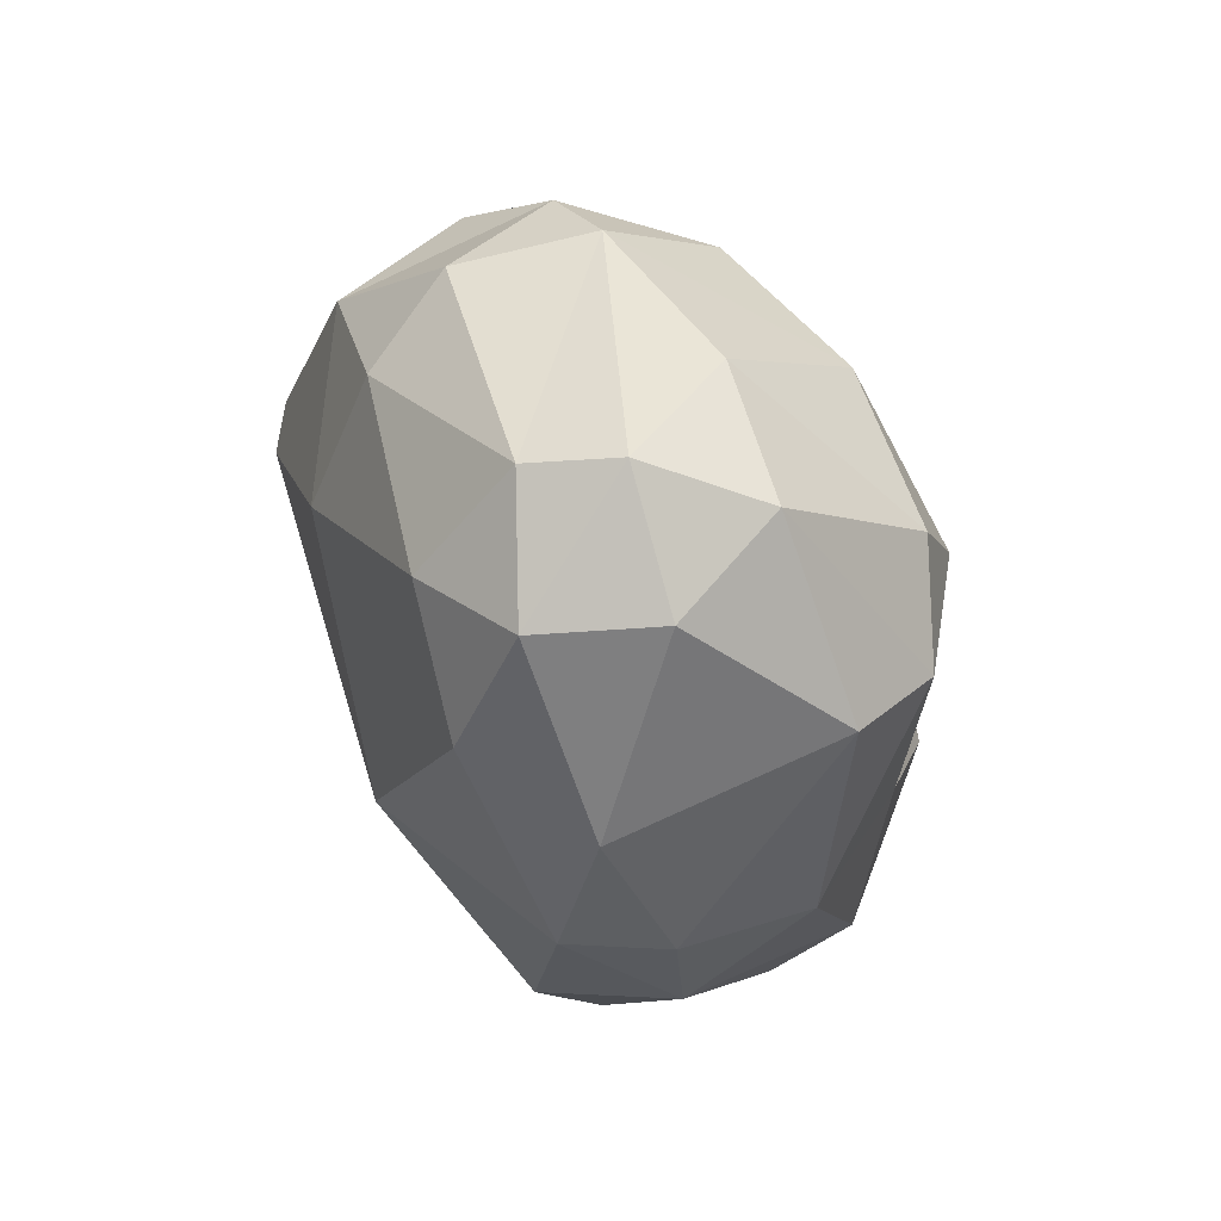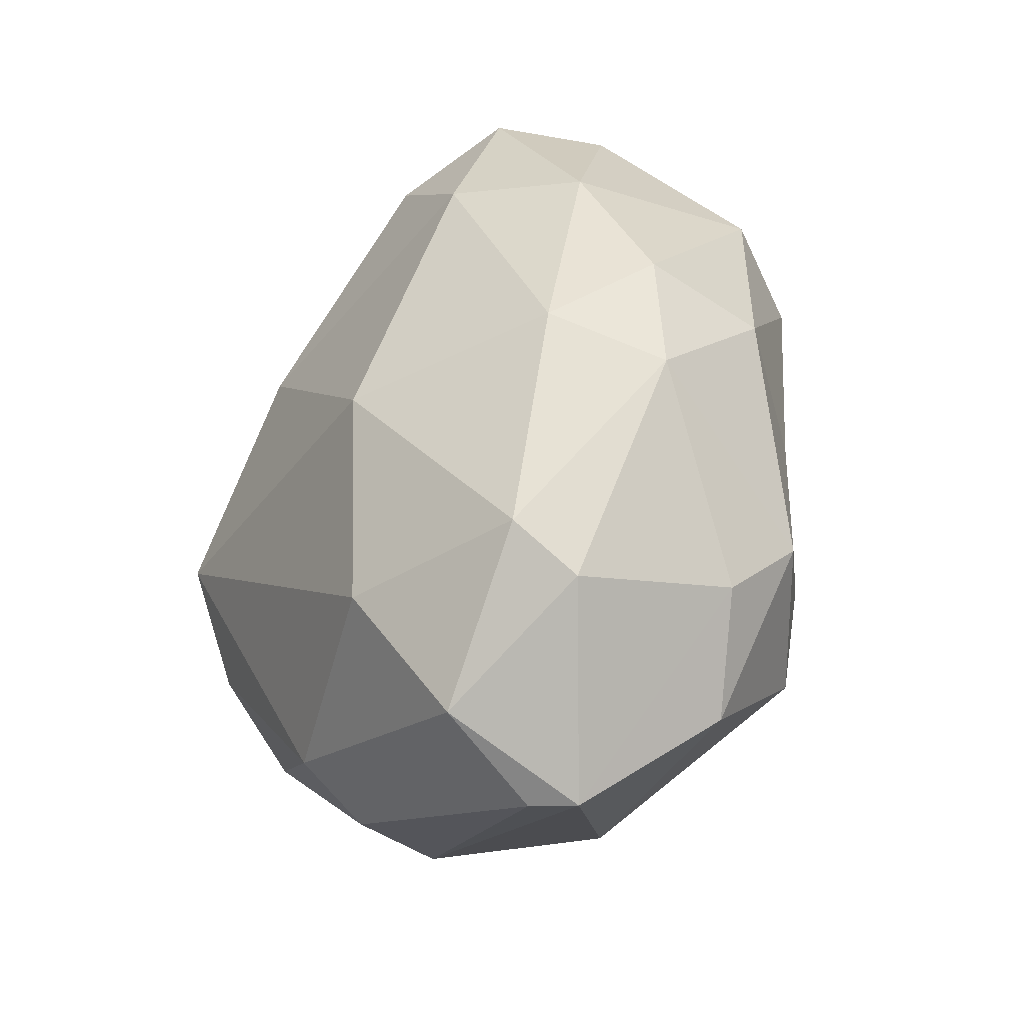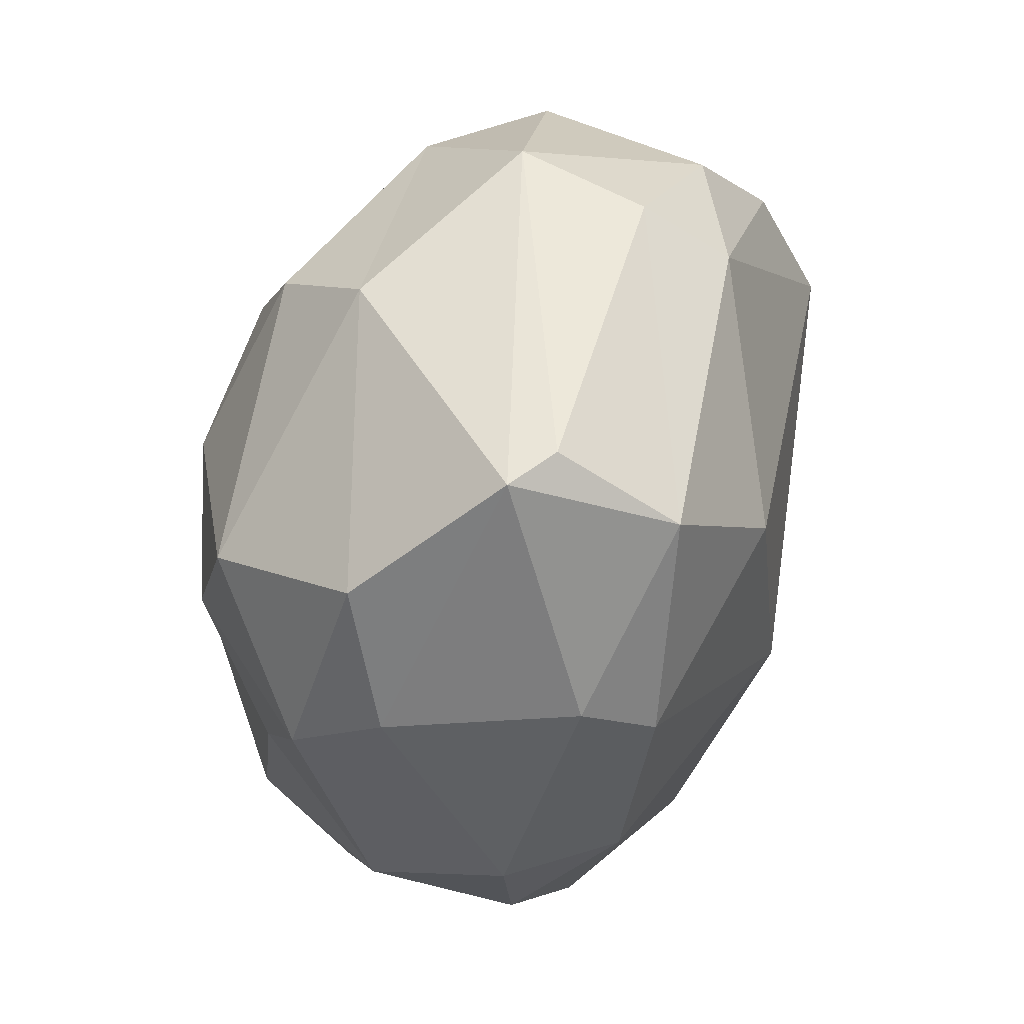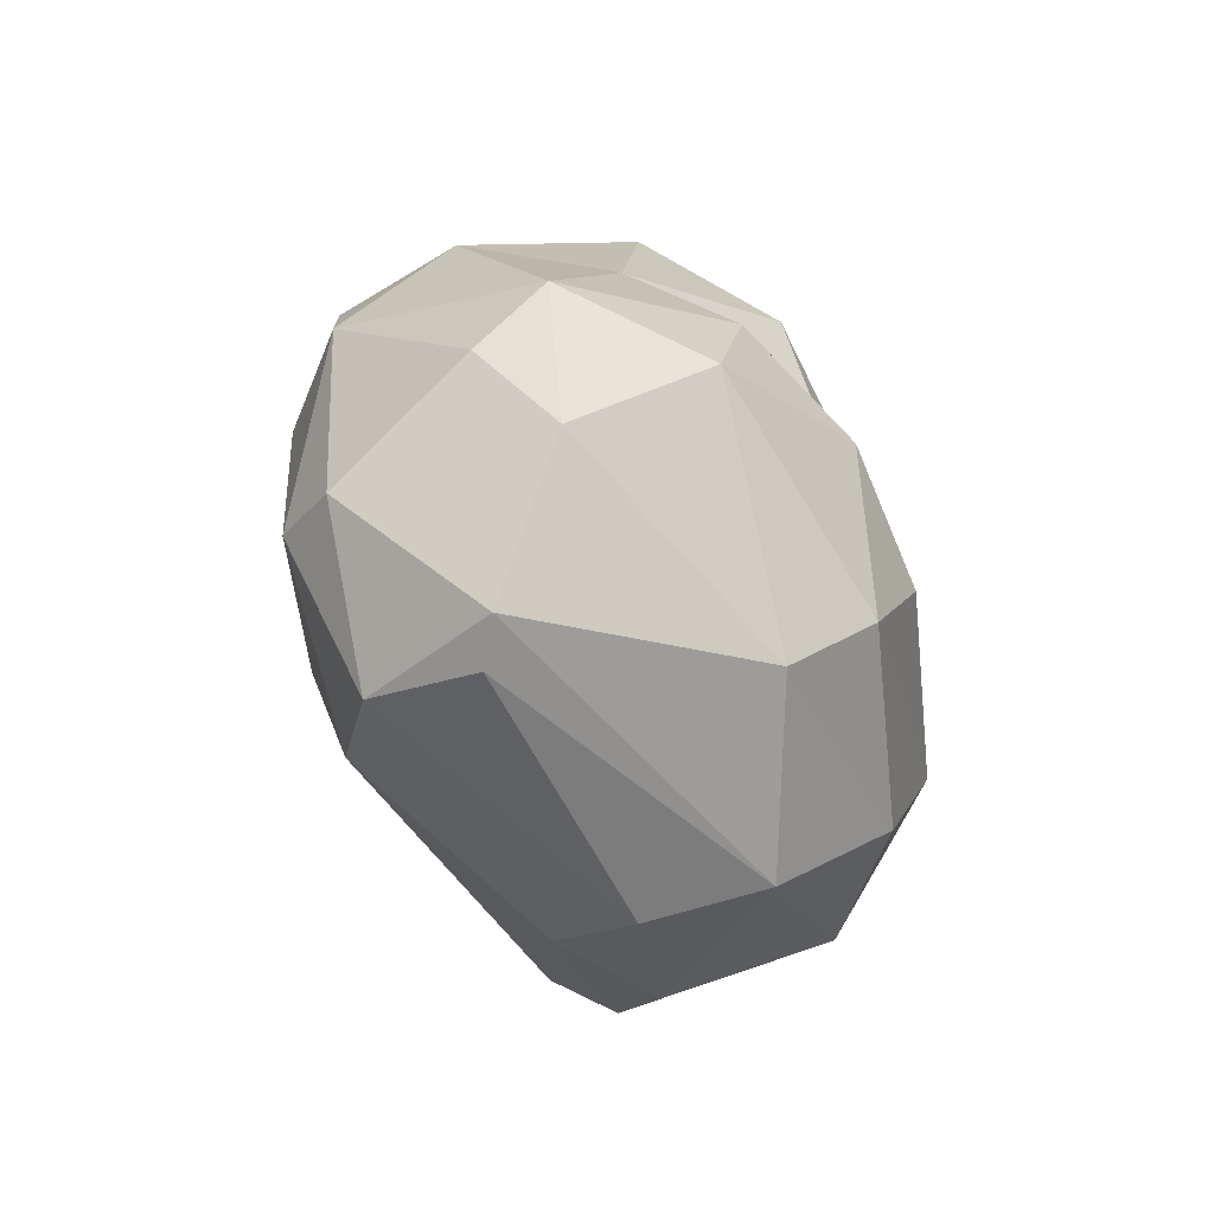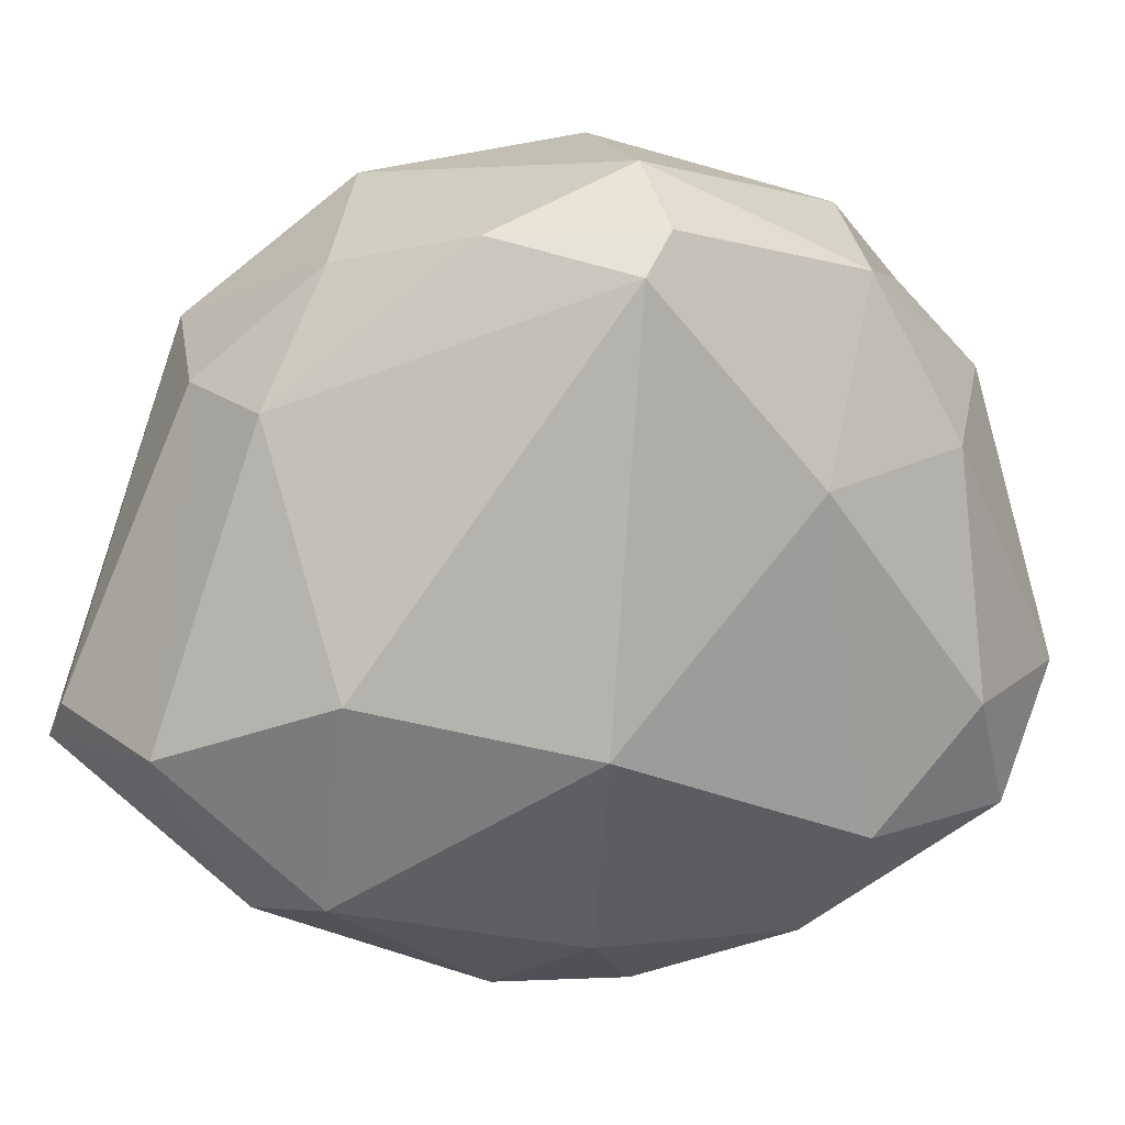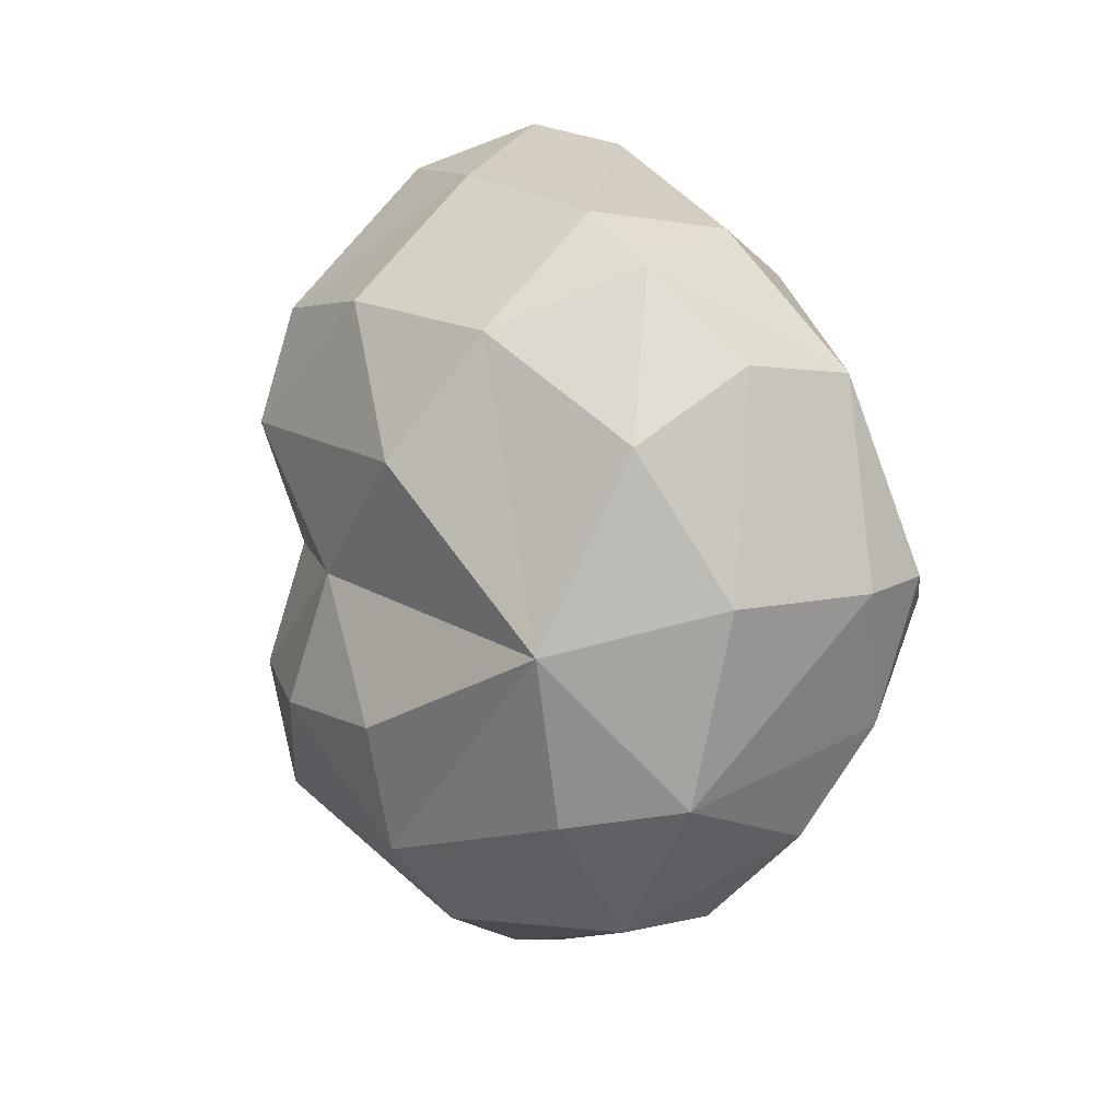
<metadata>
{"format":"obj","ext":"obj","renderer":"f3d","projection":"perspective","resolution":1024,"background":"white","views":[{"elev":61.4,"azim":171.1,"up":"+Y"},{"elev":-36.7,"azim":156.9,"up":"+Y"},{"elev":-20.1,"azim":-0.8,"up":"+Z"},{"elev":-75.7,"azim":-136.8,"up":"+Y"},{"elev":2.7,"azim":74.5,"up":"+Z"},{"elev":8.3,"azim":-15.7,"up":"+Y"}]}
</metadata>
<code>
o nurbsToPoly1_group35
v 0.01548 0.000485 0.0888
v -0.1006 0.000265 -0.03097
v 0.004873 -0.166 -0.09121
v 0.01362 -0.1082 -0.1563
v -0.04875 -0.09677 -0.157
v 0.03793 -0.08907 -0.1545
v 0.0306 -0.001578 -0.1715
v -0.0095 -0.02499 -0.1886
v -0.006189 0.02214 -0.1888
v 0.0749 -0.09098 -0.08811
v 0.08458 -0.01172 -0.1059
v -0.01009 -0.1683 -0.1027
v 0.04277 -0.1435 -0.1059
v -0.09167 -0.002023 -0.1334
v -0.07829 -0.06982 -0.154
v -0.05473 0.01451 -0.1785
v -0.1023 -0.09409 -0.1001
v -0.05828 -0.1333 -0.125
v -0.1124 -0.04402 -0.09774
v -0.1135 -0.04973 -0.04329
v 0.05754 -0.09169 0.04359
v -0.004655 -0.1266 0.02984
v 0.06328 -0.1132 -0.001663
v 0.1048 -0.006967 0.0377
v 0.03473 -0.1297 0.008303
v 0.08296 -0.05049 0.05078
v 0.0986 0.003367 0.05239
v 0.0709 0.001498 0.0749
v 0.005012 -0.07152 0.07517
v -0.04888 -0.01601 0.07162
v -0.03688 -0.07914 0.05675
v -0.08303 -0.09896 -0.005284
v -0.05659 -0.132 -0.02264
v -0.09452 -0.05023 0.008152
v 0.09212 0.05487 -0.0251
v -0.04278 0.1456 -0.04733
v -0.0054 0.1661 -0.09045
v -0.09789 0.07476 -0.1302
v -0.06693 0.09373 -0.1546
v -0.1175 0.05288 -0.07498
v -0.09008 0.1003 -0.02739
v -0.1023 0.09527 -0.08934
v -0.04917 0.1489 -0.1042
v -0.01232 0.141 -0.1345
v 0.05637 0.0835 -0.136
v 0.01603 0.07341 -0.1716
v 0.06193 0.119 -0.09358
v 0.03338 0.1381 -0.1291
v 0.02714 0.1583 -0.08276
v -0.001858 0.114 0.04485
v -0.08907 0.04621 0.02004
v -0.05707 0.09196 0.03293
v -0.01412 0.1326 0.01642
v -0.01672 0.05491 0.07771
v 0.02727 0.08076 0.06734
v 0.0741 0.07568 0.04265
v 0.06715 0.109 -0.01133
v 0.0375 0.1262 0.01451
f 11 10 6
f 6 7 11
f 6 10 13
f 4 13 12
f 14 16 15
f 8 4 5
f 8 5 15
f 8 15 16
f 9 8 16
f 5 12 18
f 5 18 15
f 18 33 17
f 15 17 19
f 17 32 20
f 2 14 19
f 26 21 23
f 11 24 10
f 27 26 24
f 13 23 25
f 26 28 29
f 12 22 33
f 33 22 31
f 32 31 30
f 30 2 34
f 31 22 29
f 31 29 30
f 16 38 39
f 9 16 39
f 14 40 38
f 42 43 38
f 42 41 36
f 43 36 37
f 9 39 46
f 39 44 46
f 9 46 7
f 46 44 48
f 44 37 48
f 46 48 45
f 48 49 47
f 45 35 11
f 40 51 41
f 41 52 53
f 37 53 49
f 49 58 57
f 50 56 58
f 53 50 58
f 35 56 24
f 2 19 20
f 7 8 9
f 6 8 7
f 6 4 8
f 13 4 6
f 12 5 4
f 3 12 13
f 17 15 18
f 33 18 12
f 32 17 33
f 19 14 15
f 20 19 17
f 22 25 21
f 10 24 23
f 26 23 24
f 23 13 10
f 22 3 25
f 25 3 13
f 21 25 23
f 28 26 27
f 29 21 26
f 29 22 21
f 1 29 28
f 22 12 3
f 31 32 33
f 2 20 34
f 34 20 32
f 30 34 32
f 1 30 29
f 38 16 14
f 42 38 40
f 40 14 2
f 41 42 40
f 37 44 43
f 43 39 38
f 43 44 39
f 36 43 42
f 45 7 46
f 47 45 48
f 49 48 37
f 11 7 45
f 47 35 45
f 51 40 2
f 52 41 51
f 51 2 30
f 53 36 41
f 53 37 36
f 50 53 52
f 30 54 52
f 30 52 51
f 1 54 30
f 54 50 52
f 50 54 55
f 1 55 54
f 58 49 53
f 57 47 49
f 56 57 58
f 47 57 35
f 24 11 35
f 57 56 35
f 28 56 55
f 55 56 50
f 1 28 55
f 28 27 56
f 27 24 56

</code>
